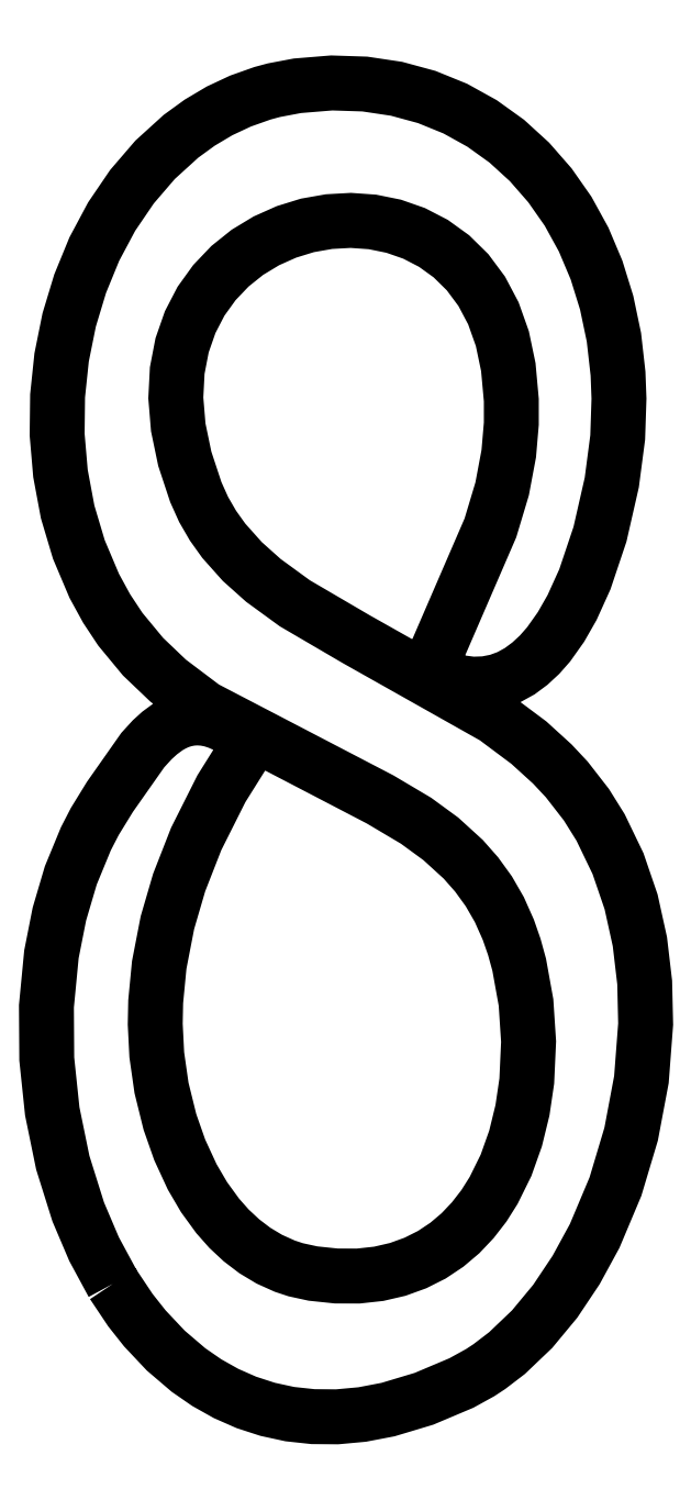
<metadata>
{"format":"dxf","ext":"dxf","renderer":"ezdxf+matplotlib","layout":"modelspace","background":"white","min_lineweight":24,"dpi":150}
</metadata>
<code>
0
SECTION
2
ENTITIES
0
POLYLINE
8
8HW
66
1
10
0
20
0
30
0
70
9
0
VERTEX
8
8HW
10
0.2197
20
0.3112
30
5.748
70
32
0
VERTEX
8
8HW
10
0.1904
20
0.3654
30
5.748
70
32
0
VERTEX
8
8HW
10
0.1657
20
0.4234
30
5.748
70
32
0
VERTEX
8
8HW
10
0.1416
20
0.5002
30
5.748
70
32
0
VERTEX
8
8HW
10
0.1252
20
0.5802
30
5.748
70
32
0
VERTEX
8
8HW
10
0.1166
20
0.662
30
5.748
70
32
0
VERTEX
8
8HW
10
0.1161
20
0.7441
30
5.748
70
32
0
VERTEX
8
8HW
10
0.1239
20
0.825
30
5.748
70
32
0
VERTEX
8
8HW
10
0.1363
20
0.8878
30
5.748
70
32
0
VERTEX
8
8HW
10
0.1541
20
0.9481
30
5.748
70
32
0
VERTEX
8
8HW
10
0.1776
20
1.005
30
5.748
70
32
0
VERTEX
8
8HW
10
0.1915
20
1.032
30
5.748
70
32
0
VERTEX
8
8HW
10
0.2151
20
1.071
30
5.748
70
32
0
VERTEX
8
8HW
10
0.2664
20
1.143
30
5.748
70
32
0
VERTEX
8
8HW
10
0.2811
20
1.16
30
5.748
70
32
0
VERTEX
8
8HW
10
0.2928
20
1.17
30
5.748
70
32
0
VERTEX
8
8HW
10
0.3052
20
1.179
30
5.748
70
32
0
VERTEX
8
8HW
10
0.3138
20
1.184
30
5.748
70
32
0
VERTEX
8
8HW
10
0.3227
20
1.188
30
5.748
70
32
0
VERTEX
8
8HW
10
0.332
20
1.191
30
5.748
70
32
0
VERTEX
8
8HW
10
0.3417
20
1.193
30
5.748
70
32
0
VERTEX
8
8HW
10
0.3517
20
1.194
30
5.748
70
32
0
VERTEX
8
8HW
10
0.3622
20
1.193
30
5.748
70
32
0
VERTEX
8
8HW
10
0.3731
20
1.191
30
5.748
70
32
0
VERTEX
8
8HW
10
0.3844
20
1.187
30
5.748
70
32
0
VERTEX
8
8HW
10
0.3961
20
1.182
30
5.748
70
32
0
VERTEX
8
8HW
10
0.4084
20
1.175
30
5.748
70
32
0
VERTEX
8
8HW
10
0.4211
20
1.166
30
5.748
70
32
0
VERTEX
8
8HW
10
0.4344
20
1.156
30
5.748
70
32
0
VERTEX
8
8HW
10
0.389
20
1.083
30
5.748
70
32
0
VERTEX
8
8HW
10
0.3497
20
1.005
30
5.748
70
32
0
VERTEX
8
8HW
10
0.3231
20
0.937
30
5.748
70
32
0
VERTEX
8
8HW
10
0.3048
20
0.8744
30
5.748
70
32
0
VERTEX
8
8HW
10
0.292
20
0.8084
30
5.748
70
32
0
VERTEX
8
8HW
10
0.2865
20
0.7512
30
5.748
70
32
0
VERTEX
8
8HW
10
0.2858
20
0.7161
30
5.748
70
32
0
VERTEX
8
8HW
10
0.2882
20
0.6684
30
5.748
70
32
0
VERTEX
8
8HW
10
0.2956
20
0.6167
30
5.748
70
32
0
VERTEX
8
8HW
10
0.3087
20
0.5637
30
5.748
70
32
0
VERTEX
8
8HW
10
0.324
20
0.5201
30
5.748
70
32
0
VERTEX
8
8HW
10
0.3434
20
0.4781
30
5.748
70
32
0
VERTEX
8
8HW
10
0.3619
20
0.4465
30
5.748
70
32
0
VERTEX
8
8HW
10
0.3832
20
0.4172
30
5.748
70
32
0
VERTEX
8
8HW
10
0.4009
20
0.3972
30
5.748
70
32
0
VERTEX
8
8HW
10
0.4203
20
0.3791
30
5.748
70
32
0
VERTEX
8
8HW
10
0.4412
20
0.3632
30
5.748
70
32
0
VERTEX
8
8HW
10
0.4637
20
0.3497
30
5.748
70
32
0
VERTEX
8
8HW
10
0.4879
20
0.3388
30
5.748
70
32
0
VERTEX
8
8HW
10
0.5049
20
0.3332
30
5.748
70
32
0
VERTEX
8
8HW
10
0.5319
20
0.3273
30
5.748
70
32
0
VERTEX
8
8HW
10
0.5683
20
0.3235
30
5.748
70
32
0
VERTEX
8
8HW
10
0.6024
20
0.3234
30
5.748
70
32
0
VERTEX
8
8HW
10
0.6344
20
0.3269
30
5.748
70
32
0
VERTEX
8
8HW
10
0.6641
20
0.3338
30
5.748
70
32
0
VERTEX
8
8HW
10
0.6917
20
0.3438
30
5.748
70
32
0
VERTEX
8
8HW
10
0.7172
20
0.3566
30
5.748
70
32
0
VERTEX
8
8HW
10
0.7406
20
0.3722
30
5.748
70
32
0
VERTEX
8
8HW
10
0.7619
20
0.3902
30
5.748
70
32
0
VERTEX
8
8HW
10
0.7811
20
0.4105
30
5.748
70
32
0
VERTEX
8
8HW
10
0.7984
20
0.4328
30
5.748
70
32
0
VERTEX
8
8HW
10
0.8136
20
0.4569
30
5.748
70
32
0
VERTEX
8
8HW
10
0.8329
20
0.496
30
5.748
70
32
0
VERTEX
8
8HW
10
0.8478
20
0.5379
30
5.748
70
32
0
VERTEX
8
8HW
10
0.8586
20
0.582
30
5.748
70
32
0
VERTEX
8
8HW
10
0.8653
20
0.6275
30
5.748
70
32
0
VERTEX
8
8HW
10
0.8681
20
0.689
30
5.748
70
32
0
VERTEX
8
8HW
10
0.8641
20
0.75
30
5.748
70
32
0
VERTEX
8
8HW
10
0.8535
20
0.8087
30
5.748
70
32
0
VERTEX
8
8HW
10
0.8458
20
0.8367
30
5.748
70
32
0
VERTEX
8
8HW
10
0.8365
20
0.8634
30
5.748
70
32
0
VERTEX
8
8HW
10
0.8225
20
0.8948
30
5.748
70
32
0
VERTEX
8
8HW
10
0.806
20
0.9234
30
5.748
70
32
0
VERTEX
8
8HW
10
0.7871
20
0.9495
30
5.748
70
32
0
VERTEX
8
8HW
10
0.7662
20
0.9732
30
5.748
70
32
0
VERTEX
8
8HW
10
0.7312
20
1.005
30
5.748
70
32
0
VERTEX
8
8HW
10
0.6926
20
1.033
30
5.748
70
32
0
VERTEX
8
8HW
10
0.6366
20
1.067
30
5.748
70
32
0
VERTEX
8
8HW
10
0.3623
20
1.209
30
5.748
70
32
0
VERTEX
8
8HW
10
0.3059
20
1.252
30
5.748
70
32
0
VERTEX
8
8HW
10
0.2668
20
1.289
30
5.748
70
32
0
VERTEX
8
8HW
10
0.2313
20
1.332
30
5.748
70
32
0
VERTEX
8
8HW
10
0.21
20
1.364
30
5.748
70
32
0
VERTEX
8
8HW
10
0.1907
20
1.399
30
5.748
70
32
0
VERTEX
8
8HW
10
0.1667
20
1.456
30
5.748
70
32
0
VERTEX
8
8HW
10
0.1492
20
1.515
30
5.748
70
32
0
VERTEX
8
8HW
10
0.138
20
1.575
30
5.748
70
32
0
VERTEX
8
8HW
10
0.1328
20
1.635
30
5.748
70
32
0
VERTEX
8
8HW
10
0.1335
20
1.696
30
5.748
70
32
0
VERTEX
8
8HW
10
0.1398
20
1.756
30
5.748
70
32
0
VERTEX
8
8HW
10
0.1516
20
1.814
30
5.748
70
32
0
VERTEX
8
8HW
10
0.1687
20
1.871
30
5.748
70
32
0
VERTEX
8
8HW
10
0.1908
20
1.925
30
5.748
70
32
0
VERTEX
8
8HW
10
0.2178
20
1.975
30
5.748
70
32
0
VERTEX
8
8HW
10
0.2495
20
2.022
30
5.748
70
32
0
VERTEX
8
8HW
10
0.2856
20
2.064
30
5.748
70
32
0
VERTEX
8
8HW
10
0.326
20
2.101
30
5.748
70
32
0
VERTEX
8
8HW
10
0.3552
20
2.122
30
5.748
70
32
0
VERTEX
8
8HW
10
0.3862
20
2.14
30
5.748
70
32
0
VERTEX
8
8HW
10
0.4189
20
2.155
30
5.748
70
32
0
VERTEX
8
8HW
10
0.4531
20
2.168
30
5.748
70
32
0
VERTEX
8
8HW
10
0.4709
20
2.172
30
5.748
70
32
0
VERTEX
8
8HW
10
0.5075
20
2.179
30
5.748
70
32
0
VERTEX
8
8HW
10
0.5611
20
2.184
30
5.748
70
32
0
VERTEX
8
8HW
10
0.6127
20
2.182
30
5.748
70
32
0
VERTEX
8
8HW
10
0.6622
20
2.175
30
5.748
70
32
0
VERTEX
8
8HW
10
0.7093
20
2.162
30
5.748
70
32
0
VERTEX
8
8HW
10
0.7538
20
2.144
30
5.748
70
32
0
VERTEX
8
8HW
10
0.7955
20
2.121
30
5.748
70
32
0
VERTEX
8
8HW
10
0.8341
20
2.093
30
5.748
70
32
0
VERTEX
8
8HW
10
0.8695
20
2.061
30
5.748
70
32
0
VERTEX
8
8HW
10
0.9014
20
2.024
30
5.748
70
32
0
VERTEX
8
8HW
10
0.9297
20
1.984
30
5.748
70
32
0
VERTEX
8
8HW
10
0.954
20
1.94
30
5.748
70
32
0
VERTEX
8
8HW
10
0.9741
20
1.892
30
5.748
70
32
0
VERTEX
8
8HW
10
0.9899
20
1.841
30
5.748
70
32
0
VERTEX
8
8HW
10
1.001
20
1.787
30
5.748
70
32
0
VERTEX
8
8HW
10
1.008
20
1.731
30
5.748
70
32
0
VERTEX
8
8HW
10
1.009
20
1.692
30
5.748
70
32
0
VERTEX
8
8HW
10
1.007
20
1.631
30
5.748
70
32
0
VERTEX
8
8HW
10
0.9979
20
1.561
30
5.748
70
32
0
VERTEX
8
8HW
10
0.9795
20
1.48
30
5.748
70
32
0
VERTEX
8
8HW
10
0.9559
20
1.41
30
5.748
70
32
0
VERTEX
8
8HW
10
0.9359
20
1.366
30
5.748
70
32
0
VERTEX
8
8HW
10
0.9186
20
1.335
30
5.748
70
32
0
VERTEX
8
8HW
10
0.8993
20
1.308
30
5.748
70
32
0
VERTEX
8
8HW
10
0.8852
20
1.292
30
5.748
70
32
0
VERTEX
8
8HW
10
0.8702
20
1.278
30
5.748
70
32
0
VERTEX
8
8HW
10
0.8543
20
1.266
30
5.748
70
32
0
VERTEX
8
8HW
10
0.8374
20
1.257
30
5.748
70
32
0
VERTEX
8
8HW
10
0.8195
20
1.251
30
5.748
70
32
0
VERTEX
8
8HW
10
0.8006
20
1.247
30
5.748
70
32
0
VERTEX
8
8HW
10
0.7806
20
1.246
30
5.748
70
32
0
VERTEX
8
8HW
10
0.7597
20
1.249
30
5.748
70
32
0
VERTEX
8
8HW
10
0.7377
20
1.255
30
5.748
70
32
0
VERTEX
8
8HW
10
0.7146
20
1.266
30
5.748
70
32
0
VERTEX
8
8HW
10
0.7231
20
1.292
30
5.748
70
32
0
VERTEX
8
8HW
10
0.7518
20
1.359
30
5.748
70
32
0
VERTEX
8
8HW
10
0.8086
20
1.49
30
5.748
70
32
0
VERTEX
8
8HW
10
0.8269
20
1.551
30
5.748
70
32
0
VERTEX
8
8HW
10
0.8372
20
1.606
30
5.748
70
32
0
VERTEX
8
8HW
10
0.8412
20
1.652
30
5.748
70
32
0
VERTEX
8
8HW
10
0.8412
20
1.689
30
5.748
70
32
0
VERTEX
8
8HW
10
0.8365
20
1.741
30
5.748
70
32
0
VERTEX
8
8HW
10
0.8272
20
1.785
30
5.748
70
32
0
VERTEX
8
8HW
10
0.8132
20
1.825
30
5.748
70
32
0
VERTEX
8
8HW
10
0.795
20
1.859
30
5.748
70
32
0
VERTEX
8
8HW
10
0.773
20
1.889
30
5.748
70
32
0
VERTEX
8
8HW
10
0.7477
20
1.913
30
5.748
70
32
0
VERTEX
8
8HW
10
0.7197
20
1.934
30
5.748
70
32
0
VERTEX
8
8HW
10
0.6895
20
1.949
30
5.748
70
32
0
VERTEX
8
8HW
10
0.6577
20
1.96
30
5.748
70
32
0
VERTEX
8
8HW
10
0.6246
20
1.967
30
5.748
70
32
0
VERTEX
8
8HW
10
0.5908
20
1.969
30
5.748
70
32
0
VERTEX
8
8HW
10
0.5569
20
1.968
30
5.748
70
32
0
VERTEX
8
8HW
10
0.5232
20
1.962
30
5.748
70
32
0
VERTEX
8
8HW
10
0.4905
20
1.952
30
5.748
70
32
0
VERTEX
8
8HW
10
0.4591
20
1.938
30
5.748
70
32
0
VERTEX
8
8HW
10
0.4295
20
1.92
30
5.748
70
32
0
VERTEX
8
8HW
10
0.4024
20
1.898
30
5.748
70
32
0
VERTEX
8
8HW
10
0.3781
20
1.872
30
5.748
70
32
0
VERTEX
8
8HW
10
0.3572
20
1.843
30
5.748
70
32
0
VERTEX
8
8HW
10
0.3403
20
1.811
30
5.748
70
32
0
VERTEX
8
8HW
10
0.3277
20
1.775
30
5.748
70
32
0
VERTEX
8
8HW
10
0.3201
20
1.735
30
5.748
70
32
0
VERTEX
8
8HW
10
0.3179
20
1.693
30
5.748
70
32
0
VERTEX
8
8HW
10
0.3217
20
1.647
30
5.748
70
32
0
VERTEX
8
8HW
10
0.3319
20
1.598
30
5.748
70
32
0
VERTEX
8
8HW
10
0.3491
20
1.546
30
5.748
70
32
0
VERTEX
8
8HW
10
0.3613
20
1.519
30
5.748
70
32
0
VERTEX
8
8HW
10
0.3759
20
1.493
30
5.748
70
32
0
VERTEX
8
8HW
10
0.3927
20
1.47
30
5.748
70
32
0
VERTEX
8
8HW
10
0.4216
20
1.438
30
5.748
70
32
0
VERTEX
8
8HW
10
0.4545
20
1.408
30
5.748
70
32
0
VERTEX
8
8HW
10
0.5035
20
1.372
30
5.748
70
32
0
VERTEX
8
8HW
10
0.5993
20
1.316
30
5.748
70
32
0
VERTEX
8
8HW
10
0.8156
20
1.195
30
5.748
70
32
0
VERTEX
8
8HW
10
0.8685
20
1.155
30
5.748
70
32
0
VERTEX
8
8HW
10
0.905
20
1.122
30
5.748
70
32
0
VERTEX
8
8HW
10
0.9276
20
1.098
30
5.748
70
32
0
VERTEX
8
8HW
10
0.9583
20
1.058
30
5.748
70
32
0
VERTEX
8
8HW
10
0.9804
20
1.023
30
5.748
70
32
0
VERTEX
8
8HW
10
1.008
20
0.9665
30
5.748
70
32
0
VERTEX
8
8HW
10
1.028
20
0.9069
30
5.748
70
32
0
VERTEX
8
8HW
10
1.042
20
0.8448
30
5.748
70
32
0
VERTEX
8
8HW
10
1.049
20
0.7811
30
5.748
70
32
0
VERTEX
8
8HW
10
1.051
20
0.7163
30
5.748
70
32
0
VERTEX
8
8HW
10
1.044
20
0.6298
30
5.748
70
32
0
VERTEX
8
8HW
10
1.028
20
0.5448
30
5.748
70
32
0
VERTEX
8
8HW
10
1.004
20
0.4629
30
5.748
70
32
0
VERTEX
8
8HW
10
0.9712
20
0.386
30
5.748
70
32
0
VERTEX
8
8HW
10
0.9422
20
0.3328
30
5.748
70
32
0
VERTEX
8
8HW
10
0.9096
20
0.284
30
5.748
70
32
0
VERTEX
8
8HW
10
0.8736
20
0.2406
30
5.748
70
32
0
VERTEX
8
8HW
10
0.8345
20
0.2033
30
5.748
70
32
0
VERTEX
8
8HW
10
0.8069
20
0.1822
30
5.748
70
32
0
VERTEX
8
8HW
10
0.7926
20
0.1728
30
5.748
70
32
0
VERTEX
8
8HW
10
0.7634
20
0.1567
30
5.748
70
32
0
VERTEX
8
8HW
10
0.7049
20
0.132
30
5.748
70
32
0
VERTEX
8
8HW
10
0.6489
20
0.1152
30
5.748
70
32
0
VERTEX
8
8HW
10
0.6085
20
0.1075
30
5.748
70
32
0
VERTEX
8
8HW
10
0.5695
20
0.1039
30
5.748
70
32
0
VERTEX
8
8HW
10
0.5319
20
0.1042
30
5.748
70
32
0
VERTEX
8
8HW
10
0.4957
20
0.1081
30
5.748
70
32
0
VERTEX
8
8HW
10
0.4611
20
0.1156
30
5.748
70
32
0
VERTEX
8
8HW
10
0.4279
20
0.1264
30
5.748
70
32
0
VERTEX
8
8HW
10
0.3963
20
0.1403
30
5.748
70
32
0
VERTEX
8
8HW
10
0.3662
20
0.1572
30
5.748
70
32
0
VERTEX
8
8HW
10
0.3377
20
0.1769
30
5.748
70
32
0
VERTEX
8
8HW
10
0.3022
20
0.2072
30
5.748
70
32
0
VERTEX
8
8HW
10
0.2696
20
0.2418
30
5.748
70
32
0
VERTEX
8
8HW
10
0.2471
20
0.2702
30
5.748
70
32
0
SEQEND
0
ENDSEC
0
EOF

</code>
